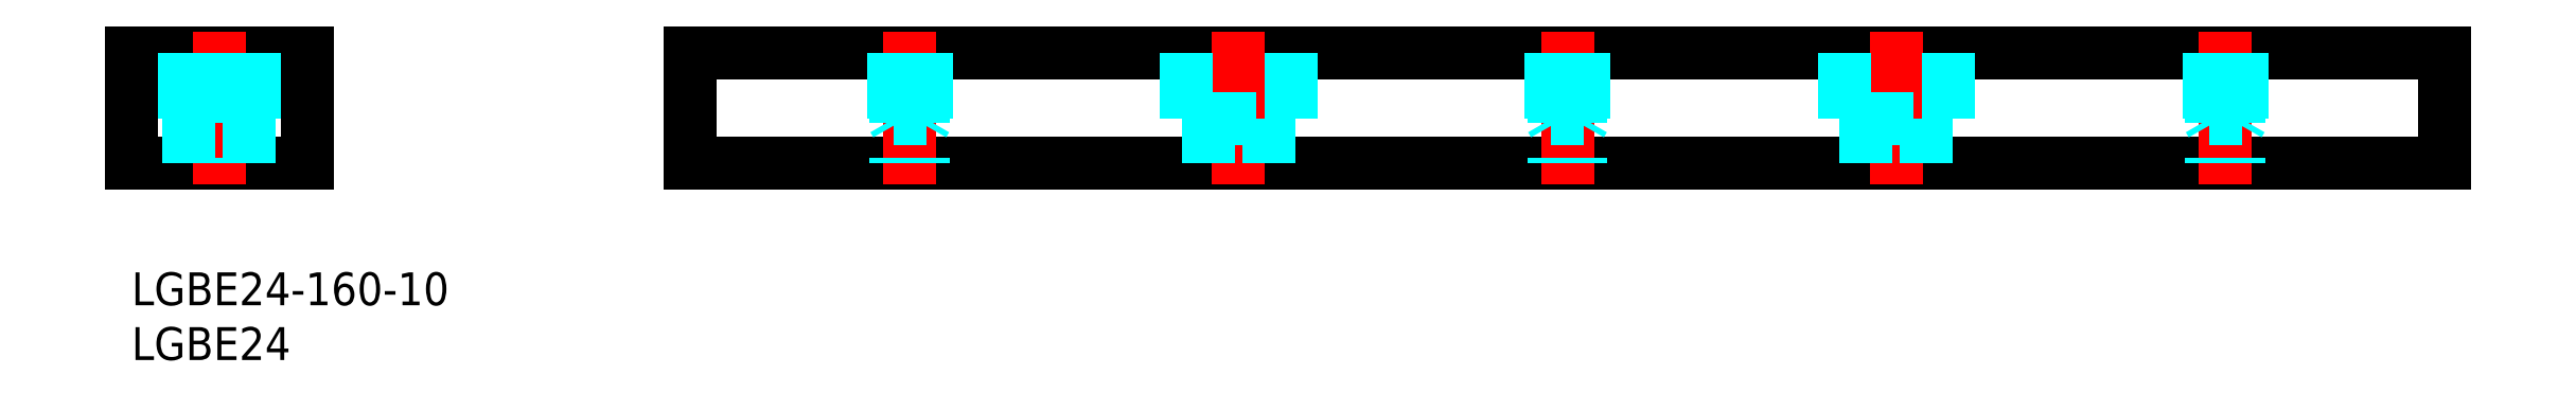
<metadata>
{"format":"dxf","ext":"dxf","renderer":"ezdxf+matplotlib","layout":"modelspace","background":"white","min_lineweight":24,"dpi":150}
</metadata>
<code>
0
SECTION
2
ENTITIES
0
INSERT
8
MSM_CONTINUOUS
2
*U8
10
0
20
0
30
0
0
INSERT
8
MSM_CONTINUOUS
2
*U9
10
0
20
0
30
0
0
LINE
8
MSM_CONTINUOUS
10
50.99
20
10
30
0
11
211
21
10
31
0
0
LINE
8
MSM_CONTINUOUS
10
211
20
20
30
0
11
50.99
21
20
31
0
0
LINE
8
MSM_DASHED
10
3.25
20
14
30
0
11
12.75
21
14
31
0
0
LINE
8
MSM_CONTINUOUS
10
16
20
20
30
0
11
7e-16
21
20
31
0
0
LINE
8
MSM_CONTINUOUS
10
16
20
10
30
0
11
6e-16
21
10
31
0
0
LINE
8
MSM_DASHED
10
3.25
20
14
30
0
11
3.25
21
20
31
0
0
LINE
8
MSM_CONTINUOUS
10
6e-16
20
10
30
0
11
1.8e-15
21
20
31
0
0
LINE
8
MSM_CENTER
10
8
20
8
30
0
11
8
21
22
31
0
0
LINE
8
MSM_DASHED
10
5.25
20
10
30
0
11
5.25
21
14
31
0
0
LINE
8
MSM_DASHED
10
12.75
20
14
30
0
11
12.75
21
20
31
0
0
LINE
8
MSM_CONTINUOUS
10
16
20
10
30
0
11
16
21
20
31
0
0
LINE
8
MSM_DASHED
10
10.75
20
14
30
0
11
10.75
21
10
31
0
0
LINE
8
MSM_CONTINUOUS
10
50.99
20
10
30
0
11
50.99
21
20
31
0
0
LINE
8
MSM_CENTER
10
70.99
20
8
30
0
11
70.99
21
22
31
0
0
LINE
8
MSM_CENTER
10
101
20
8
30
0
11
101
21
22
31
0
0
LINE
8
MSM_CENTER
10
161
20
8
30
0
11
161
21
22
31
0
0
LINE
8
MSM_CENTER
10
131
20
8
30
0
11
131
21
22
31
0
0
LINE
8
MSM_CENTER
10
191
20
8
30
0
11
191
21
22
31
0
0
LINE
8
MSM_DASHED
10
103.7
20
14
30
0
11
103.7
21
10
31
0
0
LINE
8
MSM_DASHED
10
96.24
20
14
30
0
11
105.7
21
14
31
0
0
LINE
8
MSM_DASHED
10
105.7
20
14
30
0
11
105.7
21
20
31
0
0
LINE
8
MSM_DASHED
10
98.24
20
10
30
0
11
98.24
21
14
31
0
0
LINE
8
MSM_DASHED
10
96.24
20
14
30
0
11
96.24
21
20
31
0
0
LINE
8
MSM_DASHED
10
163.7
20
14
30
0
11
163.7
21
10
31
0
0
LINE
8
MSM_DASHED
10
156.2
20
14
30
0
11
165.7
21
14
31
0
0
LINE
8
MSM_DASHED
10
165.7
20
14
30
0
11
165.7
21
20
31
0
0
LINE
8
MSM_DASHED
10
158.2
20
10
30
0
11
158.2
21
14
31
0
0
LINE
8
MSM_DASHED
10
156.2
20
14
30
0
11
156.2
21
20
31
0
0
LINE
8
MSM_CONTINUOUS
10
211
20
10
30
0
11
211
21
20
31
0
0
LINE
8
MSM_DASHED
10
72.49
20
20
30
0
11
72.49
21
14
31
0
0
LINE
8
MSM_DASHED
10
72.22
20
20
30
0
11
72.22
21
10
31
0
0
LINE
8
MSM_DASHED
10
69.76
20
20
30
0
11
69.76
21
10
31
0
0
LINE
8
MSM_DASHED
10
69.49
20
20
30
0
11
69.49
21
14
31
0
0
LINE
8
MSM_DASHED
10
72.49
20
14
30
0
11
72.22
21
13.53
31
0
0
LINE
8
MSM_DASHED
10
69.49
20
14
30
0
11
69.76
21
13.53
31
0
0
LINE
8
MSM_DASHED
10
69.49
20
14
30
0
11
72.49
21
14
31
0
0
LINE
8
MSM_DASHED
10
132.5
20
20
30
0
11
132.5
21
14
31
0
0
LINE
8
MSM_DASHED
10
132.2
20
20
30
0
11
132.2
21
10
31
0
0
LINE
8
MSM_DASHED
10
129.8
20
20
30
0
11
129.8
21
10
31
0
0
LINE
8
MSM_DASHED
10
129.5
20
20
30
0
11
129.5
21
14
31
0
0
LINE
8
MSM_DASHED
10
132.5
20
14
30
0
11
132.2
21
13.53
31
0
0
LINE
8
MSM_DASHED
10
129.5
20
14
30
0
11
129.8
21
13.53
31
0
0
LINE
8
MSM_DASHED
10
129.5
20
14
30
0
11
132.5
21
14
31
0
0
LINE
8
MSM_DASHED
10
192.5
20
20
30
0
11
192.5
21
14
31
0
0
LINE
8
MSM_DASHED
10
192.2
20
20
30
0
11
192.2
21
10
31
0
0
LINE
8
MSM_DASHED
10
189.8
20
20
30
0
11
189.8
21
10
31
0
0
LINE
8
MSM_DASHED
10
189.5
20
20
30
0
11
189.5
21
14
31
0
0
LINE
8
MSM_DASHED
10
192.5
20
14
30
0
11
192.2
21
13.53
31
0
0
LINE
8
MSM_DASHED
10
189.5
20
14
30
0
11
189.8
21
13.53
31
0
0
LINE
8
MSM_DASHED
10
189.5
20
14
30
0
11
192.5
21
14
31
0
0
LINE
8
MSM_DASHED
10
9.5
20
20
30
0
11
9.5
21
14
31
0
0
LINE
8
MSM_DASHED
10
9.229
20
20
30
0
11
9.229
21
10
31
0
0
LINE
8
MSM_DASHED
10
6.77
20
20
30
0
11
6.77
21
10
31
0
0
LINE
8
MSM_DASHED
10
6.5
20
20
30
0
11
6.5
21
14
31
0
0
LINE
8
MSM_DASHED
10
9.5
20
14
30
0
11
9.229
21
13.53
31
0
0
LINE
8
MSM_DASHED
10
6.5
20
14
30
0
11
6.77
21
13.53
31
0
0
ENDSEC
0
EOF

</code>
